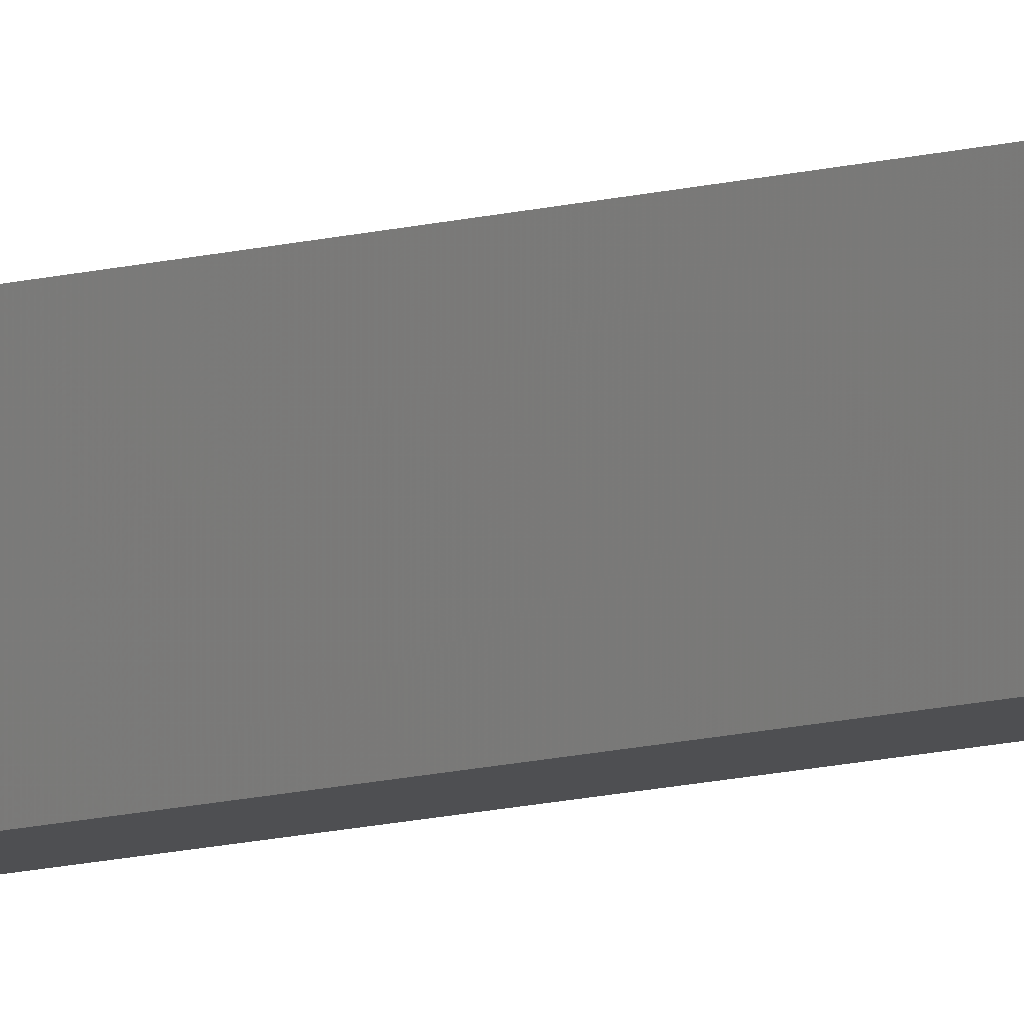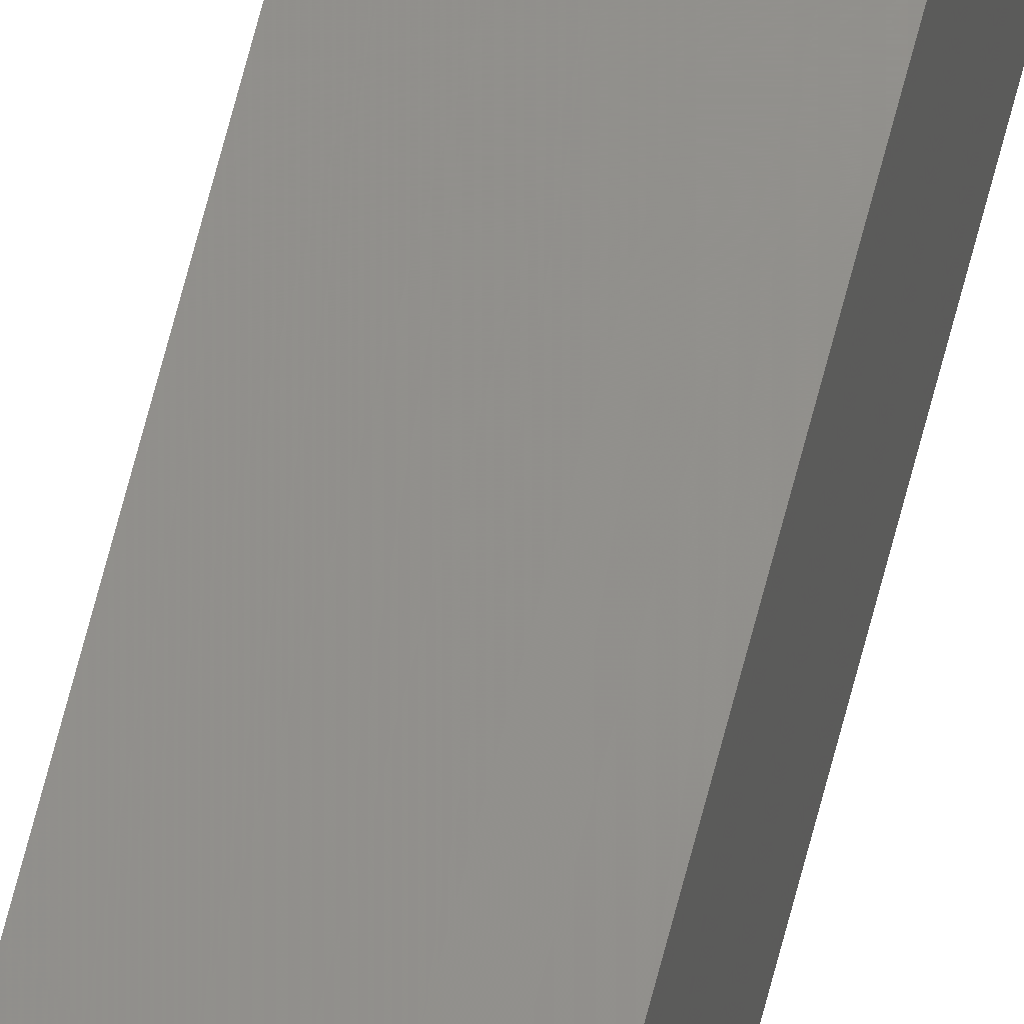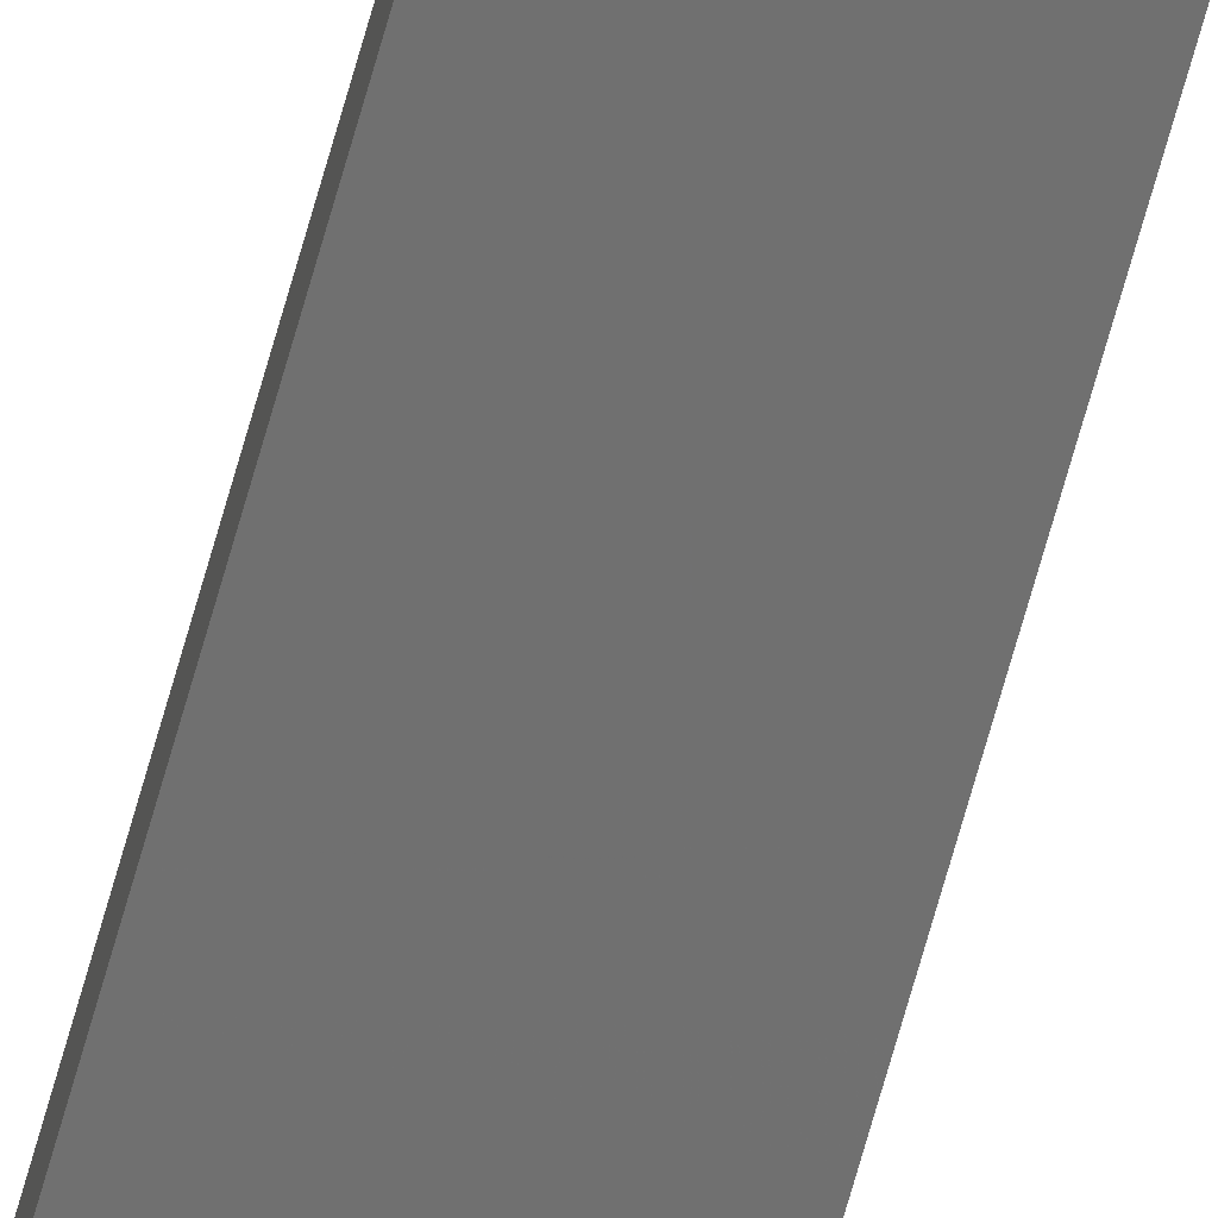
<metadata>
{"format":"stl","ext":"stl","renderer":"f3d","projection":"perspective","resolution":1024,"background":"white","views":[{"elev":-6.6,"azim":139.6,"up":"+Y"},{"elev":66.6,"azim":-165.7,"up":"+Y"},{"elev":-61.5,"azim":-14.7,"up":"+Y"}]}
</metadata>
<code>
# stl→obj: 16 verts, 28 faces
v 9.778 3.861 54.83
v 9.758 3.863 54.83
v 9.758 3.863 58.4
v 9.778 3.861 58.4
v 9.798 3.859 58.4
v 9.798 3.859 54.83
v 9.818 3.857 54.83
v 9.818 3.857 58.4
v 9.812 3.807 58.4
v 9.812 3.807 54.83
v 9.753 3.814 58.4
v 9.753 3.814 54.83
v 9.773 3.812 58.4
v 9.773 3.812 54.83
v 9.793 3.809 58.4
v 9.793 3.809 54.83
f 1 2 3
f 1 3 4
f 1 4 5
f 6 1 5
f 7 5 8
f 7 6 5
f 7 8 9
f 10 7 9
f 11 12 13
f 13 14 15
f 12 14 13
f 14 16 15
f 15 10 9
f 16 10 15
f 12 11 3
f 2 12 3
f 16 7 10
f 16 6 7
f 14 1 16
f 16 1 6
f 12 2 14
f 14 2 1
f 8 15 9
f 5 15 8
f 4 13 15
f 4 15 5
f 3 11 13
f 3 13 4

</code>
